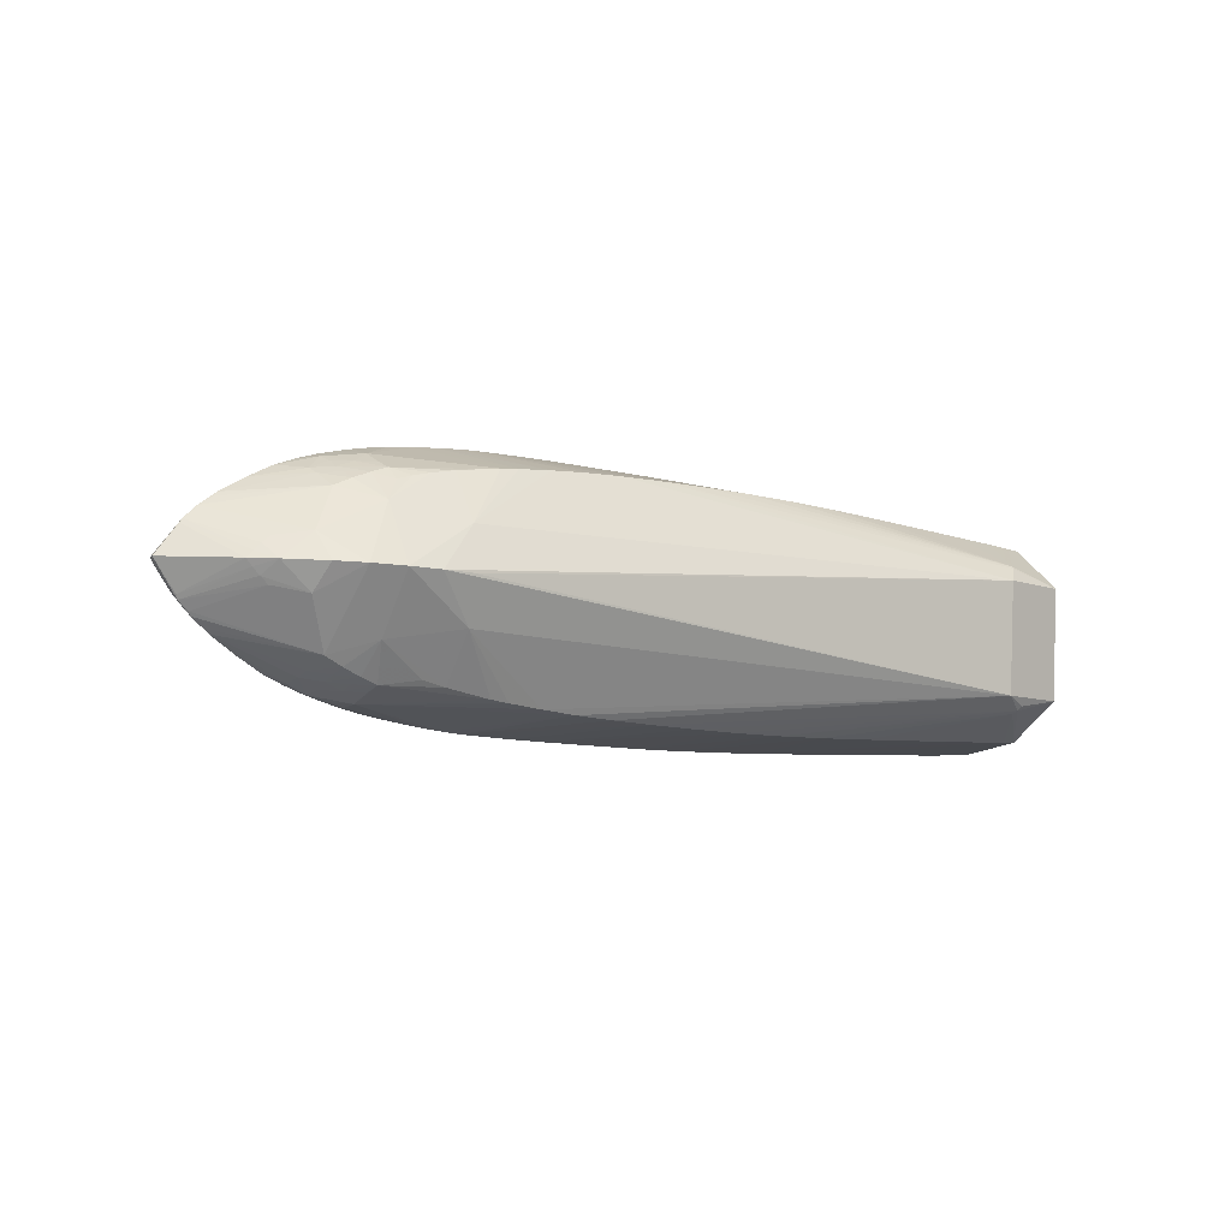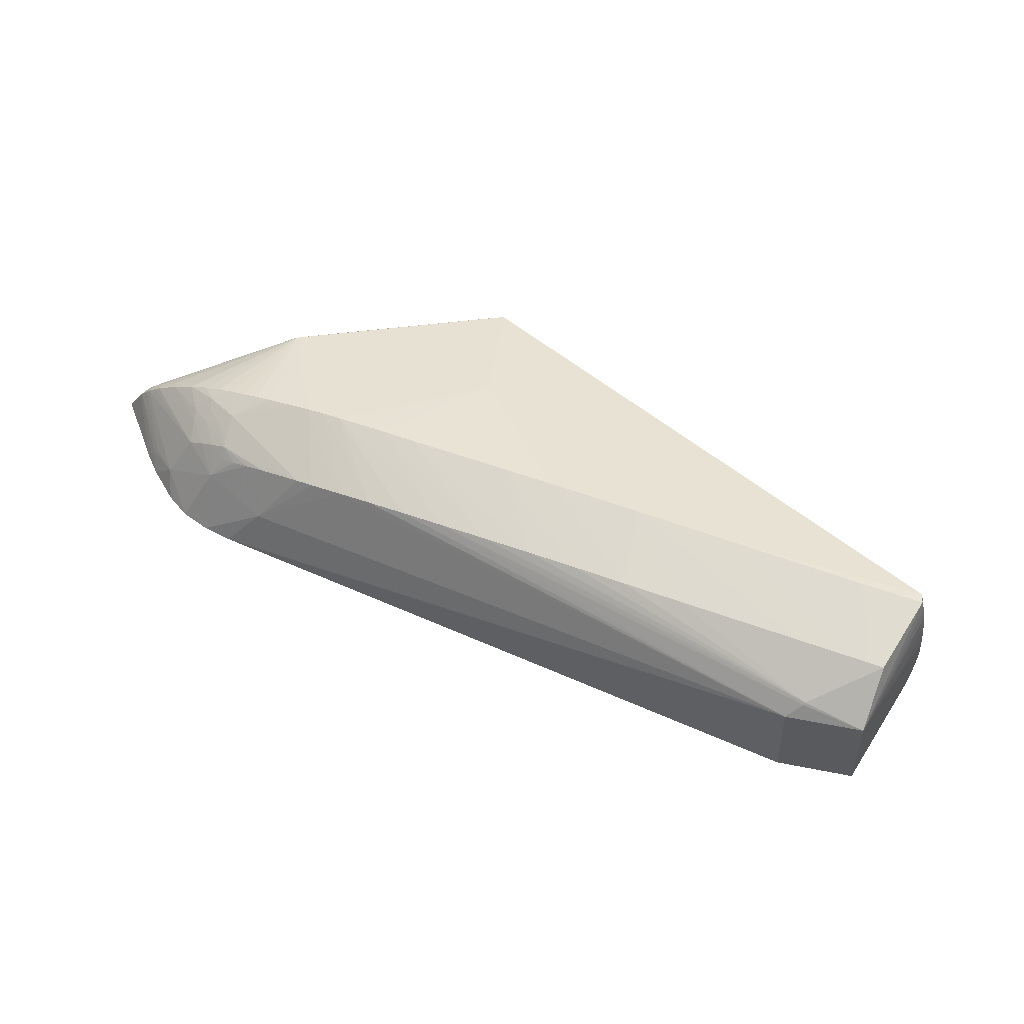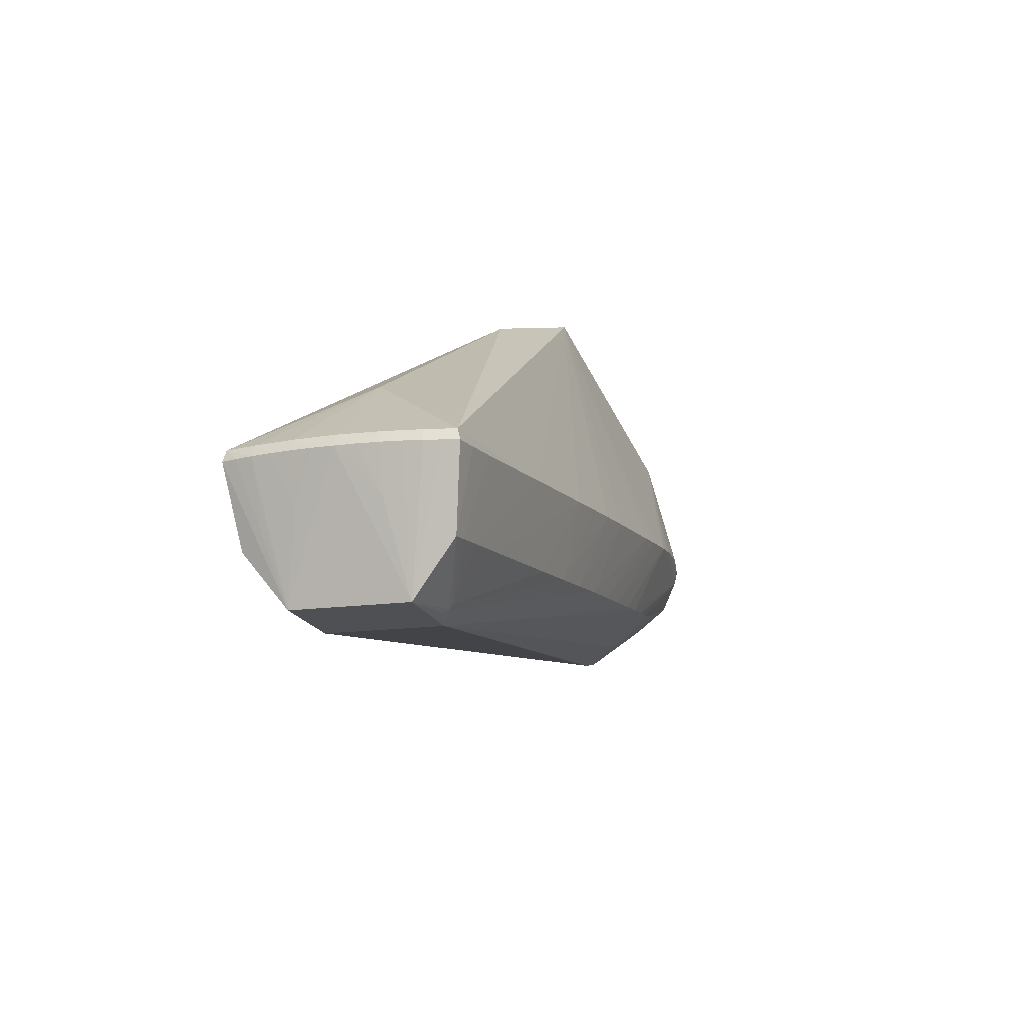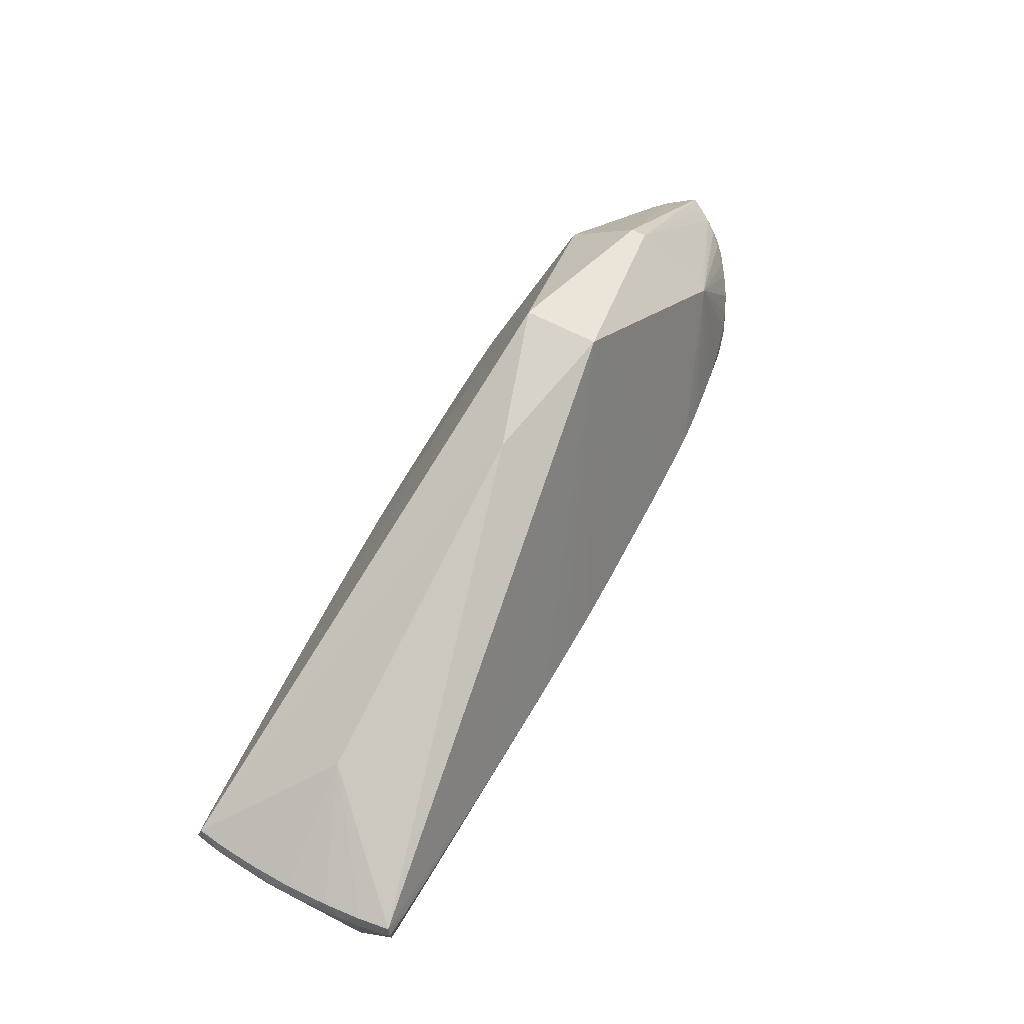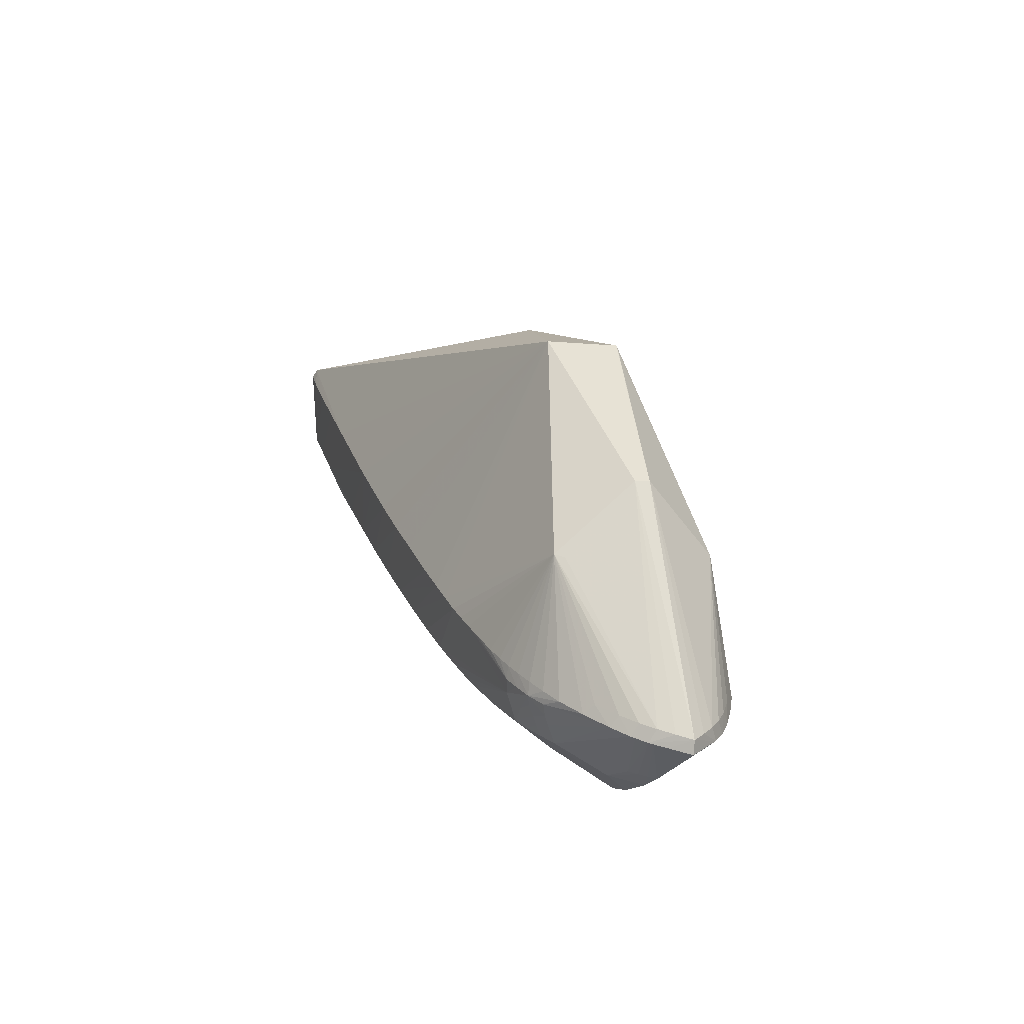
<metadata>
{"format":"obj","ext":"obj","renderer":"f3d","projection":"perspective","resolution":1024,"background":"white","views":[{"elev":-10.8,"azim":-25.7,"up":"+Z"},{"elev":54.0,"azim":34.4,"up":"+Z"},{"elev":3.5,"azim":107.3,"up":"+Y"},{"elev":75.5,"azim":116.8,"up":"+Y"},{"elev":12.6,"azim":-111.0,"up":"+Y"}]}
</metadata>
<code>
v 0.03399 -0.07307 0.1322
v 0.1355 -0.05039 0.1319
v 0.2551 -0.02251 0.1298
v 0.3859 0.007968 0.127
v 0.4503 0.02501 0.1246
v -0.07232 -0.09579 0.1298
v -0.1992 -0.1223 0.1253
v -0.2252 -0.1276 0.1239
v -0.2458 -0.1313 0.122
v -0.2661 -0.1352 0.1197
v -0.2909 -0.1401 0.1162
v -0.317 -0.1452 0.1122
v -0.3362 -0.1486 0.1084
v -0.3522 -0.1512 0.1048
v -0.3695 -0.1538 0.1001
v -0.3883 -0.1565 0.0946
v -0.4081 -0.1595 0.08749
v -0.4295 -0.1628 0.07836
v -0.4554 -0.1662 0.06358
v -0.4818 -0.1695 0.0465
v -0.5018 -0.1732 0.02787
v -0.4995 -0.1716 0.03214
v -0.5122 -0.1729 0.0189
v -0.5231 -0.1734 0.003332
v -0.5371 -0.1741 -0.01701
v 0.1905 -0.03747 0.1309
v 0.3226 -0.006879 0.1284
v 0.4234 0.01749 0.126
v -0.1323 -0.1088 0.1282
v 0.4561 0.03076 0.09228
v 0.4594 0.03652 0.05268
v 0.4616 0.04135 0.00802
v 0.4607 0.03913 0.03062
v 0.4543 0.05104 0.008925
v 0.4526 0.04602 0.05233
v 0.445 0.03545 0.1224
v -0.462 -0.1538 0.0564
v -0.4852 -0.1562 0.04051
v -0.3381 -0.1386 0.1066
v 0.2745 -0.005164 0.1258
v -0.536 -0.1599 -0.01563
v -0.5142 -0.1583 0.01366
v 0.4495 0.04049 0.0909
v -0.0196 -0.08483 0.1314
v 0.08811 -0.06096 0.1321
v -0.1704 -0.1164 0.1267
v -0.4858 -0.1714 0.04169
v -0.5142 -0.1743 0.01414
v 0.4534 0.02783 0.1091
v 0.4579 0.03367 0.07318
v -0.5253 -0.1591 -0.0006472
v -0.5016 -0.1575 0.02676
v -0.3354 -0.1366 0.1068
v 0.03513 -0.04686 -0.1393
v 0.1366 -0.02474 -0.1338
v 0.2561 0.002141 -0.1255
v 0.3869 0.03142 -0.1158
v 0.4513 0.04762 -0.1096
v -0.07117 -0.06952 -0.1422
v -0.198 -0.09627 -0.1439
v -0.2241 -0.1017 -0.1438
v -0.2446 -0.1058 -0.1428
v -0.265 -0.11 -0.1415
v -0.2898 -0.1155 -0.1392
v -0.3159 -0.1212 -0.1364
v -0.3352 -0.1252 -0.1335
v -0.3512 -0.1285 -0.1306
v -0.3686 -0.1318 -0.1267
v -0.3874 -0.1356 -0.1219
v -0.4072 -0.1399 -0.1157
v -0.4287 -0.1448 -0.1075
v -0.4547 -0.151 -0.0939
v -0.4813 -0.1575 -0.07799
v -0.5014 -0.1647 -0.06059
v -0.499 -0.1623 -0.06445
v -0.5119 -0.1661 -0.05181
v -0.5229 -0.1696 -0.03672
v 0.1916 -0.01227 -0.13
v 0.3236 0.01716 -0.1206
v 0.4244 0.04053 -0.1126
v -0.1311 -0.08259 -0.1436
v 0.4568 0.04708 -0.07675
v 0.4598 0.04515 -0.03675
v 0.4609 0.0435 -0.01459
v 0.453 0.05442 -0.03465
v 0.446 0.05746 -0.1055
v -0.4847 -0.1455 -0.06958
v -0.4614 -0.1402 -0.08454
v -0.514 -0.1527 -0.04389
v 0.4502 0.05638 -0.07359
v -0.01845 -0.05851 -0.1412
v 0.08924 -0.03503 -0.1365
v -0.1693 -0.09029 -0.144
v -0.4853 -0.1603 -0.07367
v -0.5139 -0.1683 -0.04742
v 0.4543 0.04742 -0.0938
v 0.4585 0.04628 -0.05743
v -0.5251 -0.1562 -0.03009
v -0.5013 -0.1494 -0.05648
v -0.3795 -0.01597 -0.08157
v -0.3714 -0.01343 -0.0901
v -0.3801 -0.03072 0.07113
v -0.3721 -0.02986 0.08006
v -0.1942 0.1627 0.05341
v -0.193 0.1707 -0.02493
v -0.2045 0.1559 0.05159
v -0.1941 0.1635 0.04467
v -0.194 0.1676 0.002707
v -0.1939 0.1684 -0.006033
v -0.1939 0.1694 -0.01651
v -0.1938 0.1701 -0.02351
v -0.1243 0.02893 0.09543
v 0.003511 -0.1397 -0.1303
v -0.04791 -0.1508 -0.1305
v -0.09445 -0.1606 -0.1301
v 0.2936 -0.07551 -0.1173
v 0.2285 -0.0904 -0.1216
v 0.4358 -0.04276 -0.1074
v 0.408 -0.04923 -0.1096
v -0.2095 -0.1836 -0.1246
v -0.2289 -0.187 -0.1229
v -0.4553 -0.219 -0.03534
v 0.1102 -0.1166 -0.1279
v -0.1741 -0.1767 -0.1271
v -0.2753 -0.1949 -0.1162
v -0.4687 -0.2211 -0.02125
v -0.09543 -0.1828 0.1004
v 0.2926 -0.0972 0.1073
v 0.4349 -0.06328 0.1051
v 0.407 -0.07001 0.1057
v -0.4555 -0.2217 -0.006896
v 0.05576 -0.151 0.1072
v 0.1654 -0.127 0.1086
v -0.1376 -0.1911 0.09733
v -0.2761 -0.2138 0.07861
v -0.3 -0.2167 0.07309
v -0.3346 -0.2202 0.06285
v -0.4473 -0.2221 0.0003686
v -0.4687 -0.2211 -0.02124
v 0.3567 -0.06103 -0.1131
v 0.05676 -0.1281 -0.1295
v -0.2689 -0.2324 -0.06859
v -0.2762 -0.2583 -0.02402
v -0.4132 -0.2328 -0.04957
v -0.3459 -0.2222 -0.08275
v 0.4519 -0.03895 -0.106
v 0.1663 -0.1044 -0.1253
v -0.1366 -0.1692 -0.1291
v -0.3053 -0.2635 -0.02465
v -0.3381 -0.2663 -0.02506
v -0.3727 -0.2642 -0.025
v -0.4031 -0.2555 -0.02429
v -0.4435 -0.2363 -0.02261
v -0.4471 -0.2179 -0.04247
v -0.2993 -0.1989 -0.1116
v -0.4622 -0.22 -0.02829
v 0.3557 -0.08223 0.1064
v 0.1092 -0.1394 0.1082
v 0.421 -0.06665 0.1054
v -0.2693 -0.2414 0.02474
v -0.4134 -0.2381 0.004776
v -0.3465 -0.2341 0.03993
v 0.451 -0.05929 0.1045
v -0.1751 -0.198 0.09359
v -0.2104 -0.2043 0.0895
v 0.2275 -0.1126 0.1081
v 0.002516 -0.1624 0.1053
v -0.04889 -0.1733 0.103
v -0.3184 -0.2187 0.06811
v -0.2298 -0.2073 0.08704
v -0.2516 -0.2094 0.08378
v -0.4687 -0.2211 -0.02124
v -0.375 0.05257 0.01008
v -0.3749 0.054 -0.004755
v -0.3749 0.05412 -0.005953
v 0.3208 0.095 0.01748
v -0.3897 -0.1696 0.0891
v -0.3837 -0.1806 0.08347
v -0.3635 -0.19 0.08293
v -0.3602 -0.2006 0.07609
v -0.3436 -0.1984 0.08237
v -0.3556 -0.2121 0.06875
v -0.3777 -0.2026 0.06868
v -0.3999 -0.1949 0.06679
v -0.4039 -0.1849 0.07344
v -0.3489 -0.1792 0.09419
v -0.3816 -0.1924 0.07563
v -0.3391 -0.2104 0.07521
v -0.3732 -0.2138 0.061
v -0.3913 -0.2154 0.05191
v -0.3828 -0.1609 -0.1208
v -0.3888 -0.149 -0.1243
v -0.3695 -0.1455 -0.1288
v -0.3627 -0.1703 -0.1219
v -0.3428 -0.1786 -0.1228
v -0.3594 -0.1819 -0.1172
v -0.377 -0.1853 -0.1104
v -0.3549 -0.1946 -0.1121
v -0.3991 -0.1781 -0.1073
v -0.4031 -0.167 -0.1119
v -0.4086 -0.1529 -0.1159
v -0.3521 -0.1424 -0.1325
v -0.3479 -0.1575 -0.1308
v -0.3808 -0.174 -0.1153
v -0.3383 -0.1917 -0.118
v -0.3725 -0.1978 -0.105
v -0.3906 -0.2011 -0.09654
v 0.4611 -0.01287 0.04608
v 0.4575 -0.01741 0.08399
v 0.4614 -0.004587 -0.03972
v 0.3844 -0.129 -0.07062
v 0.406 -0.1106 -0.08296
v 0.4023 -0.1062 -0.0861
v 0.4093 -0.1136 -0.07844
v 0.3839 -0.1407 0.0506
v 0.3959 -0.1263 0.067
v 0.3968 -0.1239 0.06957
v 0.4624 -0.1098 0.0507
v 0.4623 -0.1101 0.05389
v 0.4629 -0.09842 -0.0675
v -0.04882 0.1644 0.01116
v -0.4623 -0.2214 -0.01407
f 105 104 221
f 221 86 105
f 221 104 36
f 106 173 103
f 103 104 106
f 106 104 173
f 139 48 25
f 142 211 149
f 125 142 145
f 105 101 175
f 175 111 105
f 86 221 176
f 176 221 36
f 36 104 40
f 115 148 61
f 115 211 148
f 212 146 220
f 36 28 5
f 103 52 38
f 103 173 102
f 103 19 18
f 153 152 161
f 131 153 161
f 62 101 61
f 61 148 62
f 148 203 62
f 101 64 65
f 101 70 71
f 69 70 101
f 149 211 143
f 161 152 151
f 151 162 161
f 41 51 173
f 87 99 101
f 100 175 101
f 173 104 108
f 108 109 173
f 105 109 108
f 173 109 110
f 105 111 110
f 110 109 105
f 8 112 104
f 8 104 103
f 103 9 8
f 104 112 2
f 114 115 61
f 113 212 114
f 211 115 114
f 114 212 211
f 220 211 214
f 214 212 220
f 211 212 214
f 105 81 93
f 93 81 113
f 113 114 93
f 220 97 210
f 210 32 220
f 28 129 163
f 163 5 28
f 163 219 5
f 36 5 49
f 5 219 49
f 37 19 103
f 103 38 37
f 25 48 24
f 24 41 25
f 173 51 42
f 42 102 173
f 42 52 103
f 103 102 42
f 19 37 20
f 20 37 38
f 186 15 177
f 10 9 103
f 14 15 186
f 103 15 14
f 14 39 103
f 139 153 222
f 153 131 222
f 48 139 222
f 75 87 73
f 99 87 75
f 145 151 207
f 63 62 203
f 63 64 101
f 101 62 63
f 66 67 101
f 101 65 66
f 88 87 101
f 73 87 88
f 73 88 72
f 101 71 72
f 72 88 101
f 101 67 68
f 68 69 101
f 67 193 68
f 142 120 124
f 148 211 124
f 211 142 124
f 124 203 148
f 124 120 203
f 121 142 125
f 121 120 142
f 125 205 121
f 203 120 121
f 121 205 203
f 218 211 220
f 220 32 218
f 32 219 218
f 208 219 32
f 150 145 142
f 150 151 145
f 150 142 149
f 149 160 150
f 150 160 162
f 162 151 150
f 201 72 71
f 200 73 201
f 73 72 201
f 70 69 192
f 69 68 192
f 192 68 193
f 192 71 70
f 192 201 71
f 192 193 203
f 192 191 200
f 200 201 192
f 203 193 202
f 202 65 64
f 202 66 65
f 64 63 202
f 202 63 203
f 202 193 67
f 67 66 202
f 125 145 155
f 155 205 125
f 145 205 155
f 174 41 173
f 175 41 174
f 173 110 174
f 111 175 174
f 174 110 111
f 175 100 89
f 99 75 89
f 101 99 89
f 89 100 101
f 86 176 90
f 176 85 90
f 90 85 97
f 107 104 105
f 105 108 107
f 107 108 104
f 1 112 44
f 7 46 112
f 112 8 7
f 36 40 3
f 3 2 130
f 45 112 1
f 45 2 112
f 147 123 54
f 141 212 113
f 141 123 212
f 113 81 141
f 60 101 105
f 105 93 60
f 61 101 60
f 60 114 61
f 60 93 114
f 32 210 84
f 215 160 149
f 149 143 215
f 215 143 211
f 215 219 216
f 211 218 215
f 215 218 219
f 1 44 158
f 138 131 161
f 161 21 138
f 48 222 23
f 23 222 131
f 131 138 23
f 23 138 21
f 23 24 48
f 23 42 51
f 51 41 23
f 41 24 23
f 22 38 52
f 22 20 38
f 52 42 22
f 42 23 22
f 22 23 21
f 47 20 22
f 22 21 161
f 18 177 17
f 103 18 17
f 185 18 19
f 185 177 18
f 53 12 103
f 103 39 53
f 53 39 12
f 11 12 186
f 186 170 11
f 103 12 11
f 11 10 103
f 12 39 13
f 39 14 13
f 186 12 13
f 13 14 186
f 156 122 153
f 144 151 152
f 144 207 151
f 144 154 207
f 152 153 144
f 153 122 144
f 122 154 144
f 145 207 206
f 94 75 73
f 73 207 94
f 94 207 75
f 219 208 50
f 200 191 204
f 194 192 203
f 191 192 194
f 194 204 191
f 98 41 175
f 175 89 98
f 77 95 25
f 25 41 77
f 82 90 97
f 82 96 86
f 86 90 82
f 82 97 220
f 220 96 82
f 43 176 36
f 43 35 176
f 43 50 35
f 34 85 176
f 176 35 34
f 32 84 34
f 34 84 85
f 6 44 112
f 36 3 27
f 27 3 130
f 26 40 104
f 26 3 40
f 104 2 26
f 2 3 26
f 212 123 213
f 123 147 213
f 213 147 117
f 117 116 213
f 119 118 213
f 146 212 213
f 213 118 146
f 59 81 105
f 54 123 91
f 123 141 91
f 105 54 91
f 91 59 105
f 91 141 81
f 81 59 91
f 146 118 80
f 119 213 140
f 140 213 116
f 97 85 83
f 85 84 83
f 83 210 97
f 83 84 210
f 186 181 188
f 160 215 164
f 9 10 164
f 16 15 103
f 103 17 16
f 16 177 15
f 16 17 177
f 19 20 184
f 184 185 19
f 95 156 126
f 25 95 126
f 126 156 153
f 76 154 122
f 76 156 95
f 122 156 76
f 95 77 76
f 76 89 75
f 76 98 89
f 41 98 76
f 76 77 41
f 199 206 207
f 199 73 200
f 199 207 73
f 200 204 199
f 33 208 32
f 32 34 33
f 33 34 35
f 219 50 30
f 50 43 30
f 36 49 30
f 30 43 36
f 198 205 145
f 145 206 198
f 203 205 195
f 195 194 203
f 205 194 195
f 196 194 205
f 204 194 196
f 205 198 196
f 196 198 204
f 4 28 36
f 36 27 4
f 4 129 28
f 4 159 129
f 130 159 4
f 4 27 130
f 146 80 58
f 58 80 86
f 58 96 220
f 86 96 58
f 220 146 58
f 92 54 105
f 92 147 54
f 185 184 187
f 134 215 127
f 134 164 215
f 134 127 8
f 134 8 9
f 9 164 134
f 165 170 160
f 160 164 165
f 165 164 10
f 10 11 165
f 165 11 170
f 2 166 128
f 133 45 1
f 1 158 133
f 2 45 133
f 133 166 2
f 216 167 168
f 168 215 216
f 127 215 168
f 168 167 46
f 46 7 168
f 8 127 168
f 168 7 8
f 132 158 44
f 190 184 20
f 189 184 190
f 190 20 47
f 190 22 161
f 47 22 190
f 161 162 190
f 162 189 190
f 172 139 25
f 25 126 172
f 172 153 139
f 172 126 153
f 74 76 75
f 154 76 74
f 75 207 74
f 207 154 74
f 31 50 208
f 208 33 31
f 35 50 31
f 31 33 35
f 209 49 219
f 219 30 209
f 209 30 49
f 197 198 206
f 204 198 197
f 206 199 197
f 197 199 204
f 86 80 57
f 57 118 119
f 57 80 118
f 119 140 55
f 55 140 116
f 55 116 117
f 55 92 105
f 117 147 55
f 147 92 55
f 188 136 135
f 160 170 135
f 162 160 135
f 135 136 162
f 137 162 169
f 162 136 169
f 169 188 137
f 169 136 188
f 137 188 182
f 182 162 137
f 182 189 162
f 177 185 178
f 185 187 178
f 130 2 157
f 2 128 157
f 217 167 216
f 217 132 167
f 158 132 217
f 216 219 217
f 217 133 158
f 219 163 217
f 166 133 217
f 217 163 129
f 217 128 166
f 129 159 217
f 217 157 128
f 217 159 130
f 130 157 217
f 44 6 29
f 29 132 44
f 112 46 29
f 29 6 112
f 46 167 29
f 167 132 29
f 119 55 56
f 105 86 56
f 171 135 170
f 188 135 171
f 171 170 186
f 186 188 171
f 189 182 183
f 183 182 187
f 183 184 189
f 183 187 184
f 186 177 179
f 177 178 179
f 179 181 186
f 179 188 181
f 179 178 187
f 79 57 119
f 119 56 79
f 86 57 79
f 79 56 86
f 78 55 105
f 105 56 78
f 78 56 55
f 188 179 180
f 180 179 187
f 180 182 188
f 187 182 180

</code>
